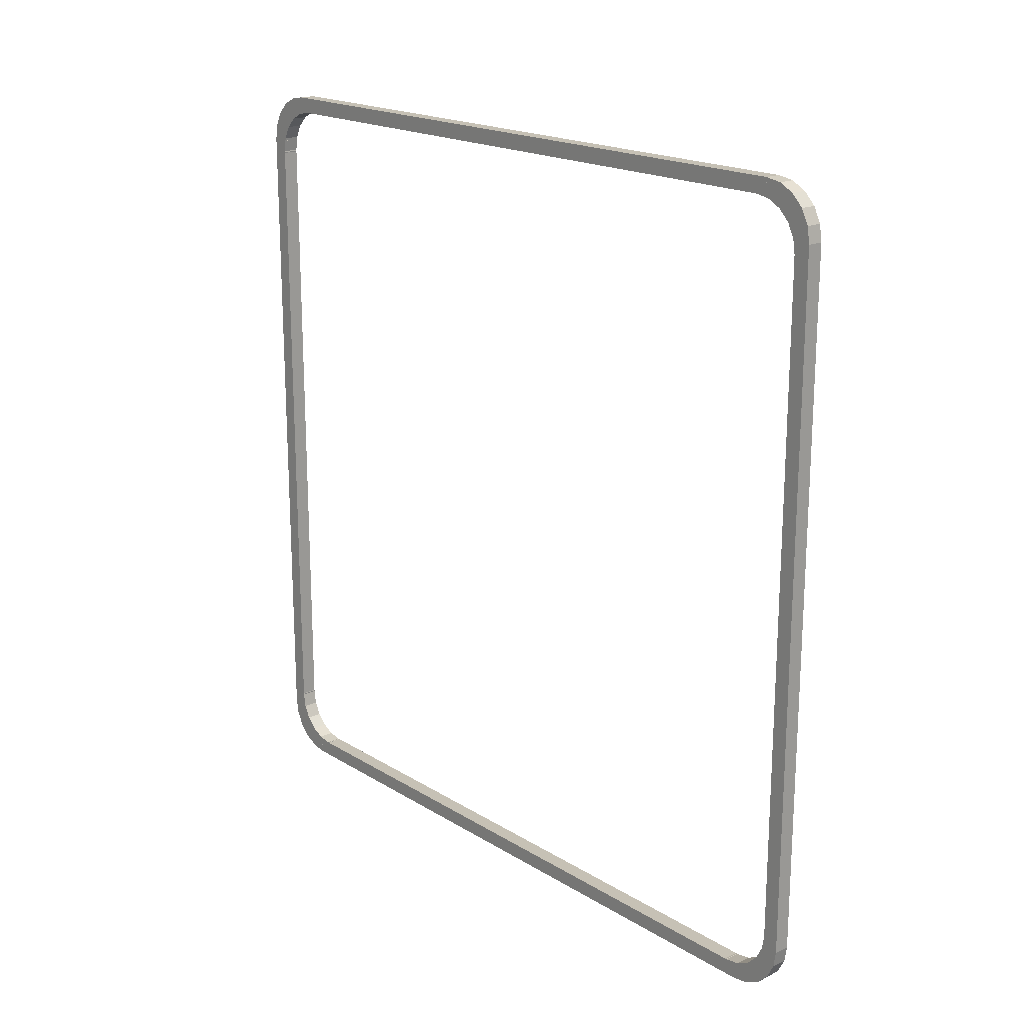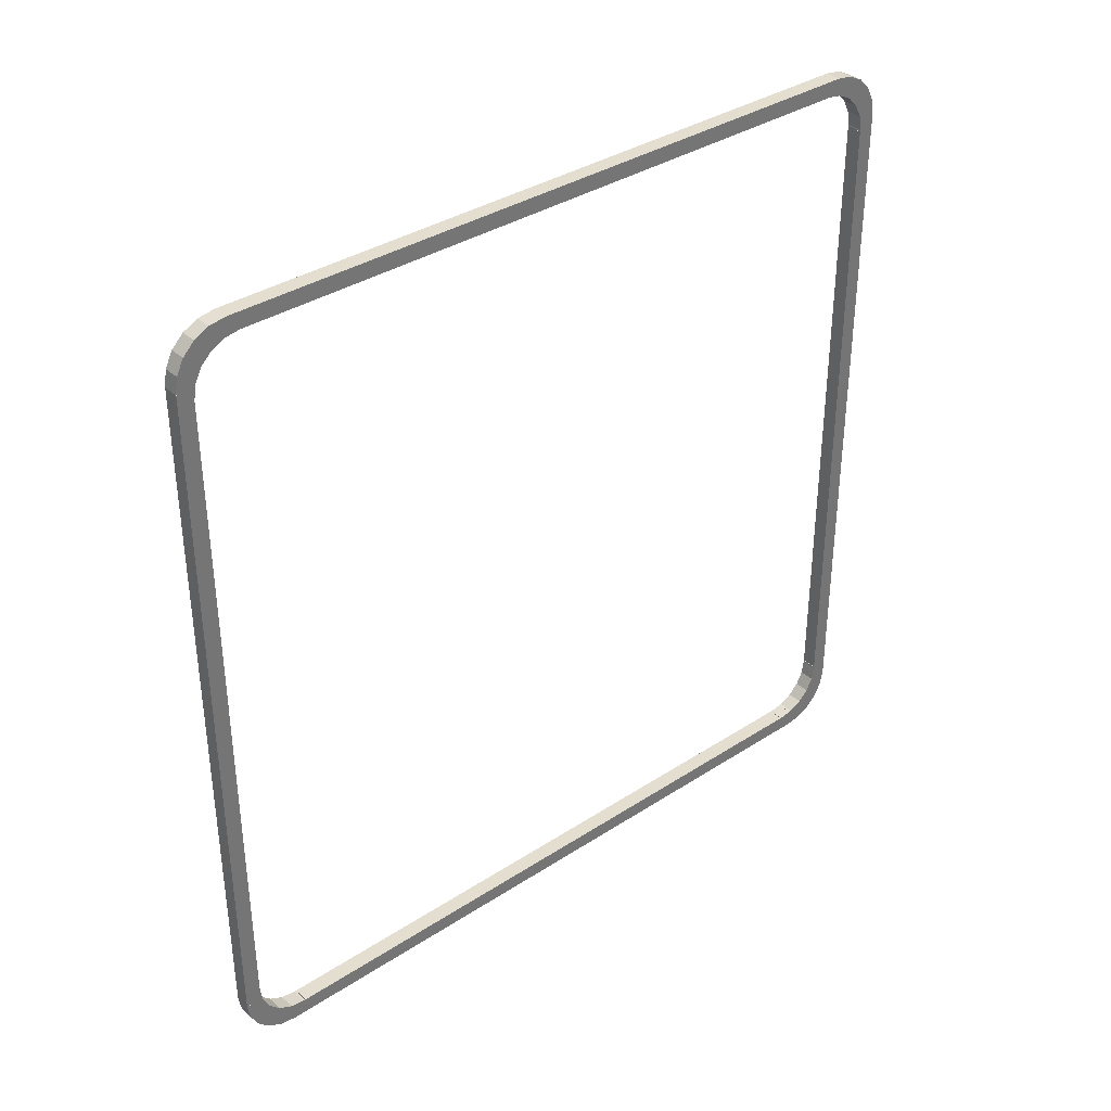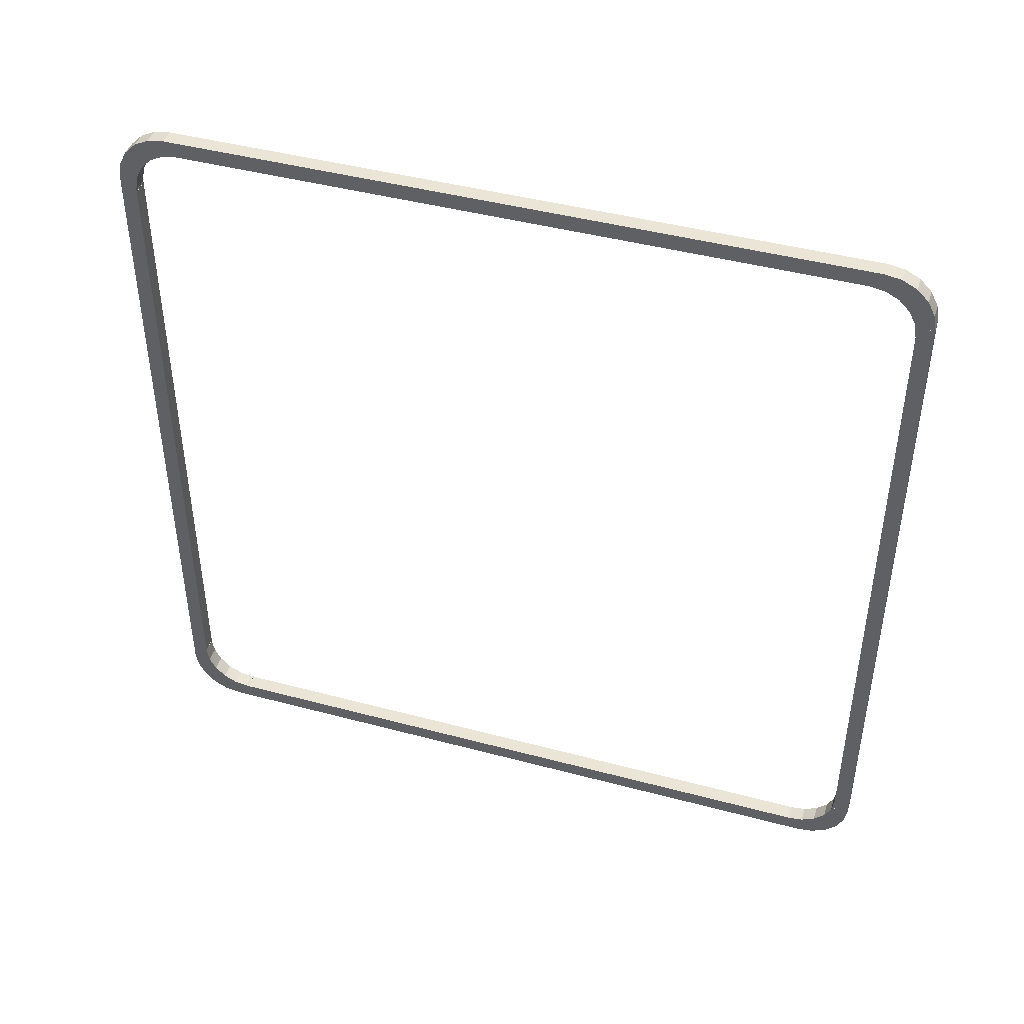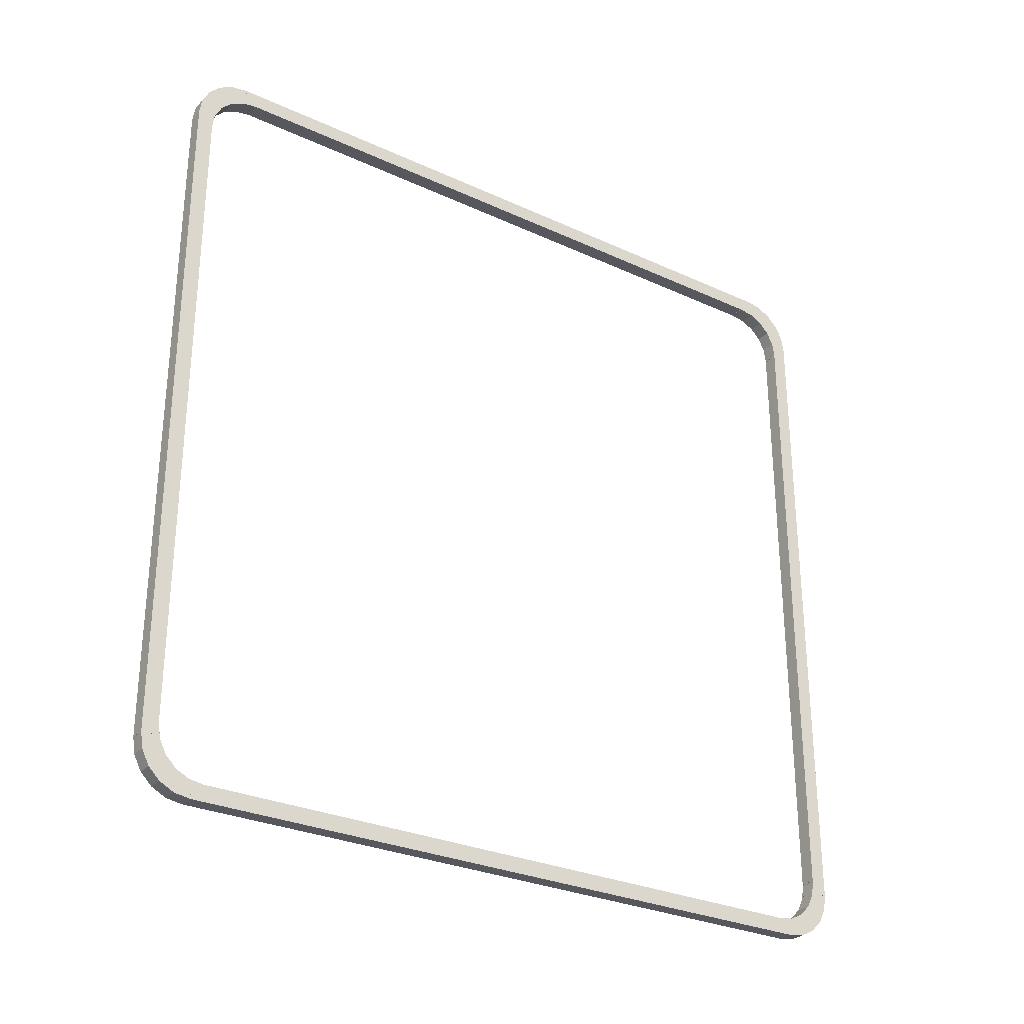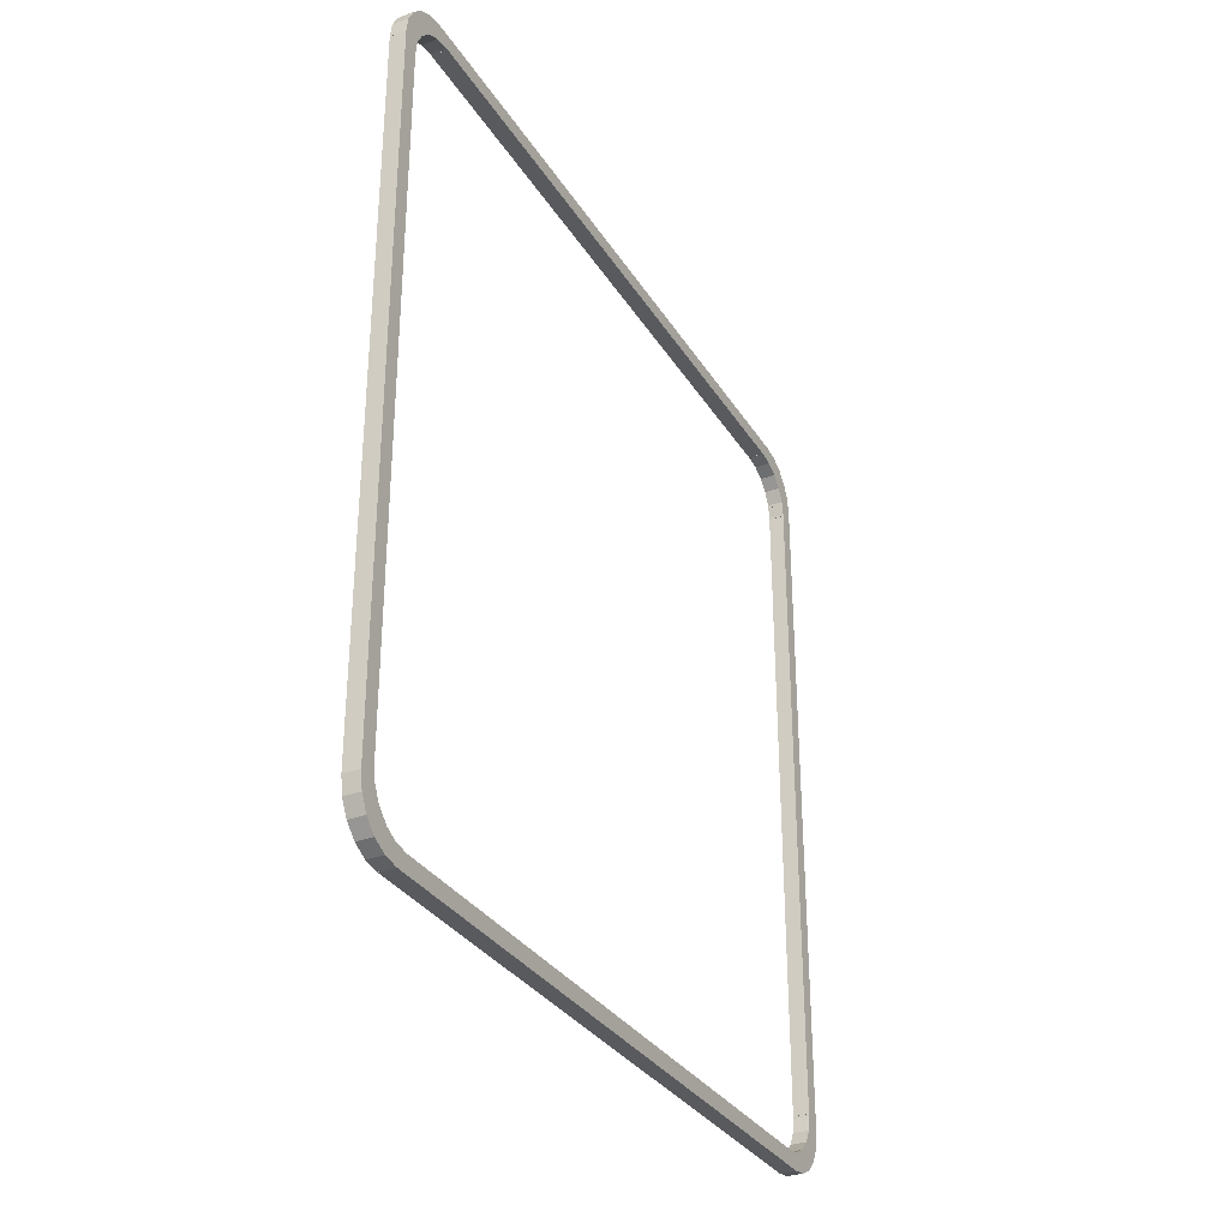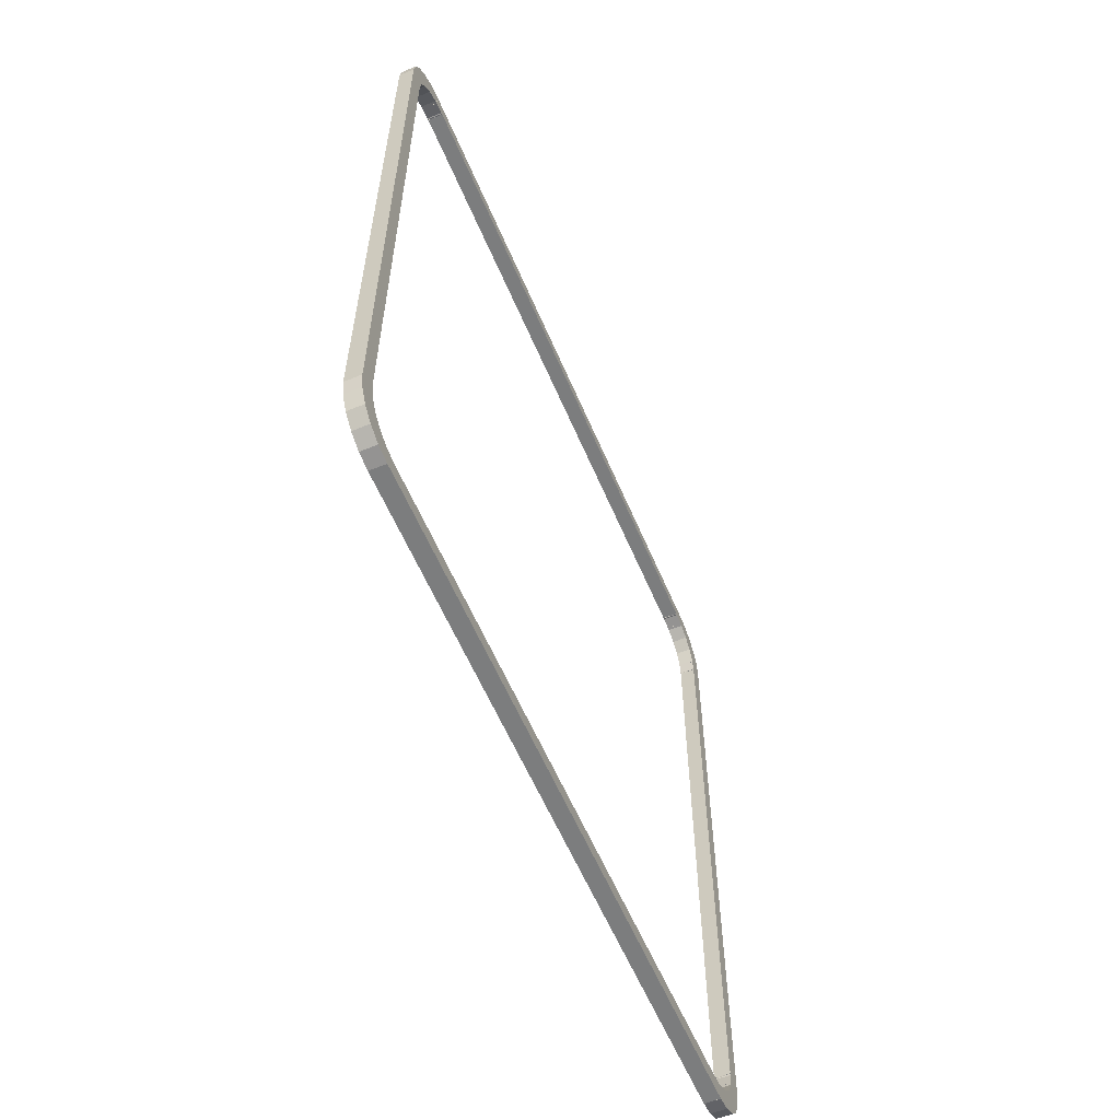
<metadata>
{"format":"obj","ext":"obj","renderer":"f3d","projection":"perspective","resolution":1024,"background":"white","views":[{"elev":18.8,"azim":-41.0,"up":"+Z"},{"elev":35.9,"azim":49.5,"up":"+Z"},{"elev":44.0,"azim":-72.6,"up":"+Y"},{"elev":-28.9,"azim":-124.4,"up":"+Y"},{"elev":-31.8,"azim":-153.2,"up":"+Z"},{"elev":-59.0,"azim":-157.1,"up":"+Y"}]}
</metadata>
<code>
o obj_0
v 98 		-27.75 		59.88
v 99 		17.43 		58.77
v 99 		19 		57.75
v 98 		-27.93 		59.86
v 98 		-28.77 		12.57
v 98 		-27.93 		12.14
v 99 		-29.98 		56.88
v 98 		-26.88 		12.02
v 98 		-26.88 		12
v 99 		-29.98 		56.88
v 98 		-28.77 		59.43
v 99 		-26.88 		12.02
v 99 		-30 		56.88
v 99 		-30 		56.88
v 98 		-29.43 		58.77
v 99 		-29.99 		56.94
v 98 		-27.75 		12.12
v 99 		-30 		57
v 99 		-29.88 		14.25
v 99 		-29.88 		57.75
v 99 		-29.86 		14.07
v 99 		-31 		57.75
v 98 		-27.75 		59.88
v 99 		16.77 		59.43
v 99 		-26.88 		12
v 99 		-31 		14.25
v 99 		-26.88 		12.02
v 99 		15.93 		59.86
v 98 		-29.86 		57.93
v 98 		-31 		14.25
v 98 		-29.88 		57.75
v 99 		15.75 		59.88
v 98 		-31 		57.75
v 98 		-27.75 		61
v 99 		15.75 		61
v 99 		17.66 		60.38
v 99 		16.75 		60.84
v 98 		-29.66 		60.38
v 98 		-28.75 		60.84
v 99 		19 		14.25
v 99 		-26.94 		12.01
v 98 		-31 		57.75
v 98 		-30.84 		58.75
v 98 		19 		14.25
v 98 		-30.38 		59.66
v 99 		19 		57.75
v 99 		18.84 		58.75
v 99 		18.38 		59.66
v 98 		-27.75 		61
v 98 		19 		57.75
v 99 		18 		56.88
v 98 		18 		56.88
v 98 		18 		15.12
v 99 		18 		15.12
v 99 		-30 		15.12
v 98 		-30 		15.12
v 98 		-30 		56.88
v 99 		-27.75 		61
v 99 		-29.98 		15.12
v 98 		-26.88 		60
v 98 		-29.98 		15.12
v 98 		-26.88 		59.98
v 98 		-26.88 		59.98
v 98 		-26.88 		60
v 99 		17.98 		15.12
v 98 		-26.94 		59.99
v 98 		17.98 		15.12
v 98 		-27 		60
v 99 		-29.88 		14.25
v 99 		-30 		15.12
v 99 		-29.98 		15.12
v 99 		-29.99 		15.06
v 99 		-26.88 		60
v 99 		-27.75 		59.88
v 99 		-30 		15
v 99 		-26.88 		60
v 99 		17.88 		57.75
v 99 		-26.88 		59.98
v 99 		-26.88 		59.98
v 99 		-26.94 		59.99
v 98 		-29.88 		14.25
v 98 		-30 		15.12
v 98 		-29.98 		15.12
v 99 		-27 		60
v 98 		-29.99 		15.06
v 98 		-30 		15
v 99 		-27.75 		59.88
v 99 		-27.93 		59.86
v 99 		17.98 		15.12
v 99 		18 		15.12
v 99 		-28.77 		59.43
v 99 		-29.43 		58.77
v 99 		17.99 		15.06
v 99 		-29.86 		57.93
v 99 		17.88 		14.25
v 99 		-29.88 		57.75
v 99 		18 		15
v 99 		-27.75 		61
v 99 		-28.75 		60.84
v 99 		-29.66 		60.38
v 98 		18 		15.12
v 98 		17.98 		15.12
v 99 		-31 		57.75
v 99 		-30.38 		59.66
v 99 		-30.84 		58.75
v 98 		17.99 		15.06
v 98 		17.88 		14.25
v 98 		18 		15
v 99 		17.86 		57.93
v 99 		17.98 		56.88
v 98 		17.88 		57.75
v 98 		17.86 		57.93
v 98 		17.98 		56.88
v 99 		-29.43 		13.23
v 98 		17.43 		58.77
v 99 		-28.77 		12.57
v 98 		16.77 		59.43
v 98 		-29.98 		56.88
v 99 		18 		56.88
v 99 		-27.93 		12.14
v 99 		17.98 		56.88
v 98 		15.93 		59.86
v 98 		15.75 		59.88
v 99 		15.75 		59.88
v 99 		-27.75 		12.12
v 99 		17.99 		56.94
v 98 		15.75 		61
v 98 		16.75 		60.84
v 99 		15.75 		61
v 98 		17.66 		60.38
v 99 		-27.75 		11
v 99 		17.88 		57.75
v 99 		-29.66 		11.62
v 99 		-28.75 		11.16
v 99 		18 		57
v 98 		18.38 		59.66
v 98 		18.84 		58.75
v 98 		19 		57.75
v 98 		15.75 		59.88
v 98 		18 		56.88
v 98 		17.98 		56.88
v 99 		-31 		14.25
v 99 		-30.84 		13.25
v 99 		-30.38 		12.34
v 98 		15.75 		61
v 98 		17.99 		56.94
v 98 		17.88 		57.75
v 98 		14.88 		60
v 98 		18 		57
v 98 		14.88 		60
v 98 		14.88 		59.98
v 98 		14.88 		59.98
v 98 		15 		60
v 98 		14.94 		59.99
v 99 		14.88 		60
v 99 		14.88 		59.98
v 99 		14.88 		59.98
v 99 		14.88 		60
v 99 		15 		60
v 99 		14.94 		59.99
v 98 		-30 		56.88
v 98 		-29.98 		56.88
v 98 		-29.99 		56.94
v 98 		-30 		57
v 98 		-29.88 		57.75
v 99 		17.88 		14.25
v 99 		19 		14.25
v 99 		15.75 		12.12
v 99 		15.93 		12.14
v 99 		16.77 		12.57
v 99 		17.43 		13.23
v 99 		17.86 		14.07
v 99 		-27 		12
v 99 		15.75 		12.12
v 99 		-27.75 		12.12
v 98 		-26.88 		12.02
v 99 		15.75 		11
v 98 		-26.88 		12
v 98 		15.75 		12.12
v 98 		-26.94 		12.01
v 98 		-27 		12
v 98 		15.75 		11
v 98 		-27.75 		12.12
v 98 		14.88 		12
v 98 		14.88 		12.02
v 98 		14.88 		12.02
v 98 		14.88 		12
v 98 		14.94 		12.01
v 98 		15 		12
v 98 		15.75 		12.12
v 98 		15.93 		12.14
v 99 		14.88 		12
v 99 		14.88 		12.02
v 99 		14.88 		12.02
v 99 		14.88 		12
v 99 		15 		12
v 99 		14.94 		12.01
v 98 		-29.88 		14.25
v 98 		-29.86 		14.07
v 98 		-29.43 		13.23
v 98 		-27.75 		11
v 98 		-28.75 		11.16
v 98 		-29.66 		11.62
v 98 		-30.38 		12.34
v 98 		-30.84 		13.25
v 98 		-31 		14.25
v 99 		-27.75 		11
v 98 		-27.75 		11
v 99 		-26.88 		12
v 98 		16.77 		12.57
v 98 		17.43 		13.23
v 98 		17.86 		14.07
v 98 		17.88 		14.25
v 98 		19 		14.25
v 98 		18.84 		13.25
v 98 		18.38 		12.34
v 98 		17.66 		11.62
v 98 		16.75 		11.16
v 98 		15.75 		11
v 99 		18.38 		12.34
v 99 		18.84 		13.25
v 99 		15.75 		11
v 99 		16.75 		11.16
v 99 		17.66 		11.62
g group_0_16448250
f 13 14 10
f 7 10 14
f 18 22 16
f 16 22 13
f 20 22 18
f 8 12 27
f 2 48 24
f 42 43 29
f 15 45 11
f 12 176 25
f 30 26 22
f 31 42 29
f 30 22 33
f 36 37 24
f 28 24 37
f 37 35 28
f 32 28 35
f 11 39 4
f 1 4 34
f 34 4 39
f 39 11 38
f 40 44 50
f 29 43 15
f 45 15 43
f 38 11 45
f 40 50 3
f 48 2 47
f 36 24 48
f 74 58 23
f 51 52 53
f 51 53 54
f 36 130 37
f 55 56 57
f 55 57 14
f 48 136 130
f 55 59 56
f 130 36 48
f 56 59 61
f 60 62 64
f 63 64 62
f 53 65 54
f 66 49 64
f 53 67 65
f 68 49 66
f 59 71 61
f 64 49 60
f 68 23 49
f 72 85 70
f 80 76 58
f 69 81 75
f 79 76 78
f 73 58 76
f 73 76 79
f 83 71 82
f 70 82 71
f 83 61 71
f 84 80 58
f 58 74 84
f 82 70 85
f 81 86 75
f 77 109 111
f 75 86 85
f 85 72 75
f 60 73 79
f 60 79 62
f 98 99 88
f 87 98 88
f 101 90 102
f 89 102 90
f 102 89 67
f 65 67 89
f 92 91 104
f 90 101 106
f 90 106 93
f 66 80 84
f 97 93 106
f 104 105 92
f 88 99 91
f 104 91 100
f 100 91 99
f 74 23 84
f 94 92 105
f 105 103 94
f 96 94 103
f 32 123 28
f 68 84 23
f 43 42 105
f 103 105 42
f 63 78 64
f 76 64 78
f 63 62 79
f 63 79 78
f 97 108 95
f 105 45 43
f 64 76 80
f 64 80 66
f 107 95 108
f 104 45 105
f 106 108 97
f 45 100 38
f 84 68 66
f 51 110 52
f 45 104 100
f 115 109 2
f 100 39 38
f 117 2 24
f 19 142 21
f 52 110 113
f 117 24 28
f 57 7 14
f 7 57 118
f 122 128 117
f 121 113 110
f 123 127 122
f 127 128 122
f 114 144 116
f 130 117 128
f 136 117 130
f 147 149 132
f 133 134 116
f 120 116 134
f 134 131 120
f 125 120 131
f 112 115 137
f 137 115 136
f 117 136 115
f 137 138 112
f 111 112 138
f 127 35 128
f 37 128 35
f 141 121 140
f 119 140 121
f 114 21 143
f 142 143 21
f 133 116 144
f 144 114 143
f 141 113 121
f 37 130 128
f 145 129 139
f 129 124 139
f 140 119 126
f 140 126 146
f 49 58 145
f 129 145 58
f 135 146 126
f 137 136 47
f 48 47 136
f 135 132 149
f 60 49 148
f 145 148 49
f 138 137 46
f 47 46 137
f 135 149 146
f 151 148 150
f 152 148 151
f 145 154 150
f 145 150 148
f 139 153 145
f 153 154 145
f 129 58 155
f 73 155 58
f 204 203 133
f 144 204 133
f 158 155 157
f 156 157 155
f 7 118 10
f 138 46 111
f 77 111 46
f 159 129 160
f 155 158 129
f 160 129 158
f 204 144 143
f 35 127 123
f 35 123 32
f 124 129 159
f 13 161 16
f 73 60 155
f 148 155 60
f 163 164 16
f 152 156 155
f 152 155 148
f 111 109 112
f 10 162 13
f 161 13 162
f 10 118 162
f 150 158 157
f 115 112 109
f 163 16 161
f 156 152 157
f 18 16 164
f 154 160 158
f 154 158 150
f 165 20 164
f 18 164 20
f 2 117 115
f 99 39 100
f 159 153 124
f 160 154 159
f 153 159 154
f 150 157 151
f 117 28 122
f 98 34 39
f 98 39 99
f 157 152 151
f 153 139 124
f 122 28 123
f 46 109 77
f 34 98 1
f 46 47 109
f 2 109 47
f 87 1 98
f 173 181 175
f 42 31 103
f 181 173 41
f 178 25 176
f 50 147 3
f 132 3 147
f 8 176 12
f 180 41 25
f 180 25 178
f 181 183 175
f 180 181 41
f 174 177 179
f 179 177 182
f 15 11 92
f 22 20 33
f 15 92 29
f 165 33 20
f 185 186 187
f 185 187 184
f 103 31 96
f 188 189 182
f 81 69 26
f 179 182 189
f 187 188 182
f 184 187 182
f 88 4 1
f 1 87 88
f 192 209 177
f 190 191 219
f 192 195 194
f 193 194 195
f 195 177 197
f 192 177 195
f 4 88 11
f 91 11 88
f 81 26 30
f 11 91 92
f 196 197 177
f 174 196 177
f 184 9 209
f 192 184 209
f 92 94 29
f 192 194 184
f 29 94 96
f 31 29 96
f 184 194 185
f 95 44 40
f 195 187 193
f 95 107 44
f 49 23 58
f 187 195 188
f 197 188 195
f 197 196 189
f 197 189 188
f 174 189 196
f 187 186 193
f 50 53 52
f 186 185 194
f 186 194 193
f 161 57 33
f 174 179 189
f 206 198 199
f 82 61 83
f 203 204 5
f 199 200 205
f 85 30 82
f 61 82 56
f 200 5 204
f 6 202 5
f 17 201 6
f 201 202 6
f 81 30 86
f 203 5 202
f 56 82 30
f 86 30 85
f 204 205 200
f 206 199 205
f 201 131 202
f 134 202 131
f 67 53 102
f 101 102 53
f 203 202 133
f 134 133 202
f 107 108 44
f 143 205 204
f 101 44 106
f 53 44 101
f 142 206 205
f 142 205 143
f 108 106 44
f 50 44 53
f 142 198 206
f 19 198 142
f 140 113 141
f 113 140 52
f 146 50 140
f 21 199 19
f 131 201 125
f 17 125 201
f 149 50 146
f 149 147 50
f 19 199 198
f 114 200 199
f 114 199 21
f 5 200 116
f 52 140 50
f 114 116 200
f 118 57 162
f 161 162 57
f 56 33 57
f 30 33 56
f 163 161 33
f 165 164 33
f 120 6 5
f 120 5 116
f 164 163 33
f 125 17 120
f 6 120 17
f 54 40 51
f 3 51 40
f 13 22 14
f 26 14 22
f 55 14 26
f 59 70 71
f 55 26 70
f 59 55 70
f 75 26 69
f 70 26 72
f 175 208 207
f 75 72 26
f 90 54 89
f 65 89 54
f 208 175 183
f 97 40 93
f 93 40 90
f 54 90 40
f 97 95 40
f 208 177 207
f 119 121 110
f 182 177 208
f 51 3 119
f 110 51 119
f 176 8 9
f 184 208 9
f 176 9 178
f 126 119 3
f 178 208 180
f 178 9 208
f 181 180 208
f 183 181 208
f 182 208 184
f 135 126 3
f 132 135 3
f 209 25 207
f 177 209 207
f 27 12 209
f 209 12 25
f 41 173 207
f 175 207 173
f 25 41 207
f 8 27 209
f 209 9 8
f 211 212 215
f 214 215 212
f 211 216 210
f 213 214 212
f 216 211 215
f 217 218 210
f 216 217 210
f 191 210 218
f 219 191 218
f 215 214 167
f 213 166 167
f 214 213 167
f 168 191 190
f 191 169 210
f 210 171 211
f 211 171 212
f 212 171 172
f 213 212 172
f 213 172 166
f 222 169 168
f 222 223 169
f 171 170 220
f 166 172 167
f 220 221 171
f 172 171 221
f 167 172 221
f 170 169 223
f 224 170 223
f 220 170 224
f 167 221 215
f 221 216 215
f 220 216 221
f 220 217 216
f 224 217 220
f 217 224 218
f 223 218 224
f 222 219 218
f 222 218 223
f 222 168 219
f 190 219 168
f 169 191 168
f 170 210 169
f 170 171 210

</code>
